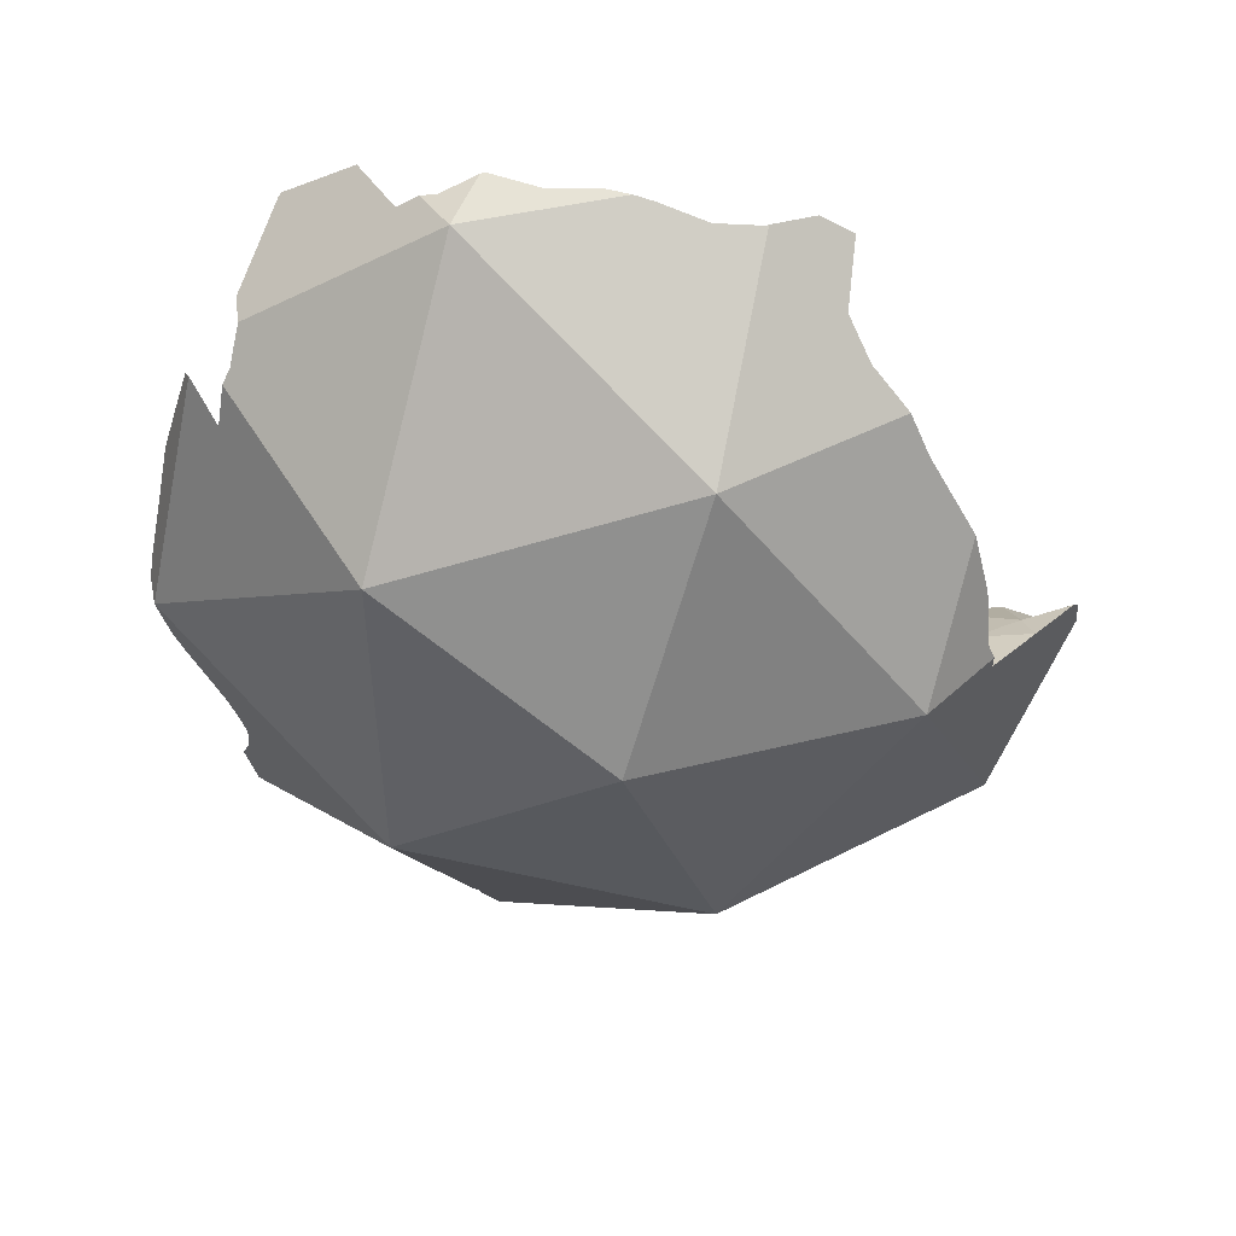
<metadata>
{"format":"obj","ext":"obj","renderer":"f3d","projection":"perspective","resolution":1024,"background":"white","views":[{"elev":-48.3,"azim":-178.7,"up":"+Y"}]}
</metadata>
<code>
o Icosphere
v -0.005723 -0.7154 0.03366
v -0.09743 -0.7966 0.03587
v -0.1941 -0.7912 0.01392
v -0.2813 -0.7429 -0.01399
v -0.3651 -0.7164 -0.009003
v -0.4641 -0.6883 0.02262
v -0.5653 -0.685 0.02928
v 0.8322 -0.4947 0.02904
v 0.7234 -0.4361 0.02054
v 0.5369 -0.2735 0.006049
v 0.4199 -0.422 -0.008304
v 0.3769 -0.5235 0.005112
v 0.3145 -0.5785 0.01271
v 0.2352 -0.551 0.0079
v 0.1559 -0.5499 -0.001367
v 0.07276 -0.6188 0.01895
v 0.006665 -0.7247 -0.05925
v 0.02075 -0.6698 -0.15
v 0.03073 -0.6527 -0.2577
v 0.0178 -0.6089 -0.3448
v -0.00198 -0.5843 -0.4326
v 0.01094 -0.5897 -0.5416
v 0.01621 -0.4793 -0.6294
v 0.01446 -0.4648 -0.7293
v -0.02065 -0.4823 0.8121
v -0.01257 -0.561 0.7253
v 0.02202 -0.519 0.5952
v -0.004815 -0.5765 0.4979
v -0.04363 -0.6947 0.4245
v -0.03481 -0.6805 0.329
v -0.01576 -0.6607 0.2509
v -0.005603 -0.6266 0.1825
v -0.01035 -0.6202 0.1107
v 0.7293 -0.5068 0.1239
v 0.6072 -0.3523 0.1631
v 0.4581 -0.4398 0.128
v 0.4061 -0.5843 0.09276
v 0.3312 -0.6403 0.08493
v 0.2417 -0.6112 0.08467
v 0.1491 -0.5463 0.09109
v 0.0551 -0.5557 0.1076
v 0.7298 -0.5558 0.2131
v 0.6385 -0.4753 0.2477
v 0.4912 -0.4467 0.2417
v 0.3905 -0.5028 0.1889
v 0.3224 -0.6265 0.1598
v 0.2394 -0.6723 0.1523
v 0.1462 -0.6412 0.1569
v 0.0617 -0.6243 0.1729
v 0.6342 -0.5308 0.3021
v 0.5282 -0.5435 0.3139
v 0.4133 -0.5106 0.3097
v 0.3005 -0.4895 0.2486
v 0.2325 -0.6832 0.2262
v 0.1372 -0.7187 0.2187
v 0.05121 -0.7024 0.2324
v 0.7157 -0.5123 0.3723
v 0.6195 -0.5169 0.3681
v 0.5383 -0.5866 0.3906
v 0.4443 -0.5725 0.4131
v 0.3464 -0.5964 0.3841
v 0.223 -0.5312 0.3137
v 0.1323 -0.6996 0.3032
v 0.04019 -0.7162 0.3112
v 0.7088 -0.4439 0.4497
v 0.605 -0.4733 0.4501
v 0.5305 -0.5562 0.4741
v 0.4614 -0.621 0.4997
v 0.3759 -0.6186 0.4985
v 0.2831 -0.6282 0.4625
v 0.1655 -0.5534 0.3897
v 0.05119 -0.6861 0.4138
v 0.7086 -0.3825 0.5388
v 0.6097 -0.4375 0.5501
v 0.512 -0.4974 0.557
v 0.3789 -0.6308 0.5912
v 0.2954 -0.6284 0.5811
v 0.2118 -0.5843 0.5474
v 0.1004 -0.5246 0.4871
v 0.2838 -0.615 0.6706
v 0.2003 -0.581 0.6564
v 0.09868 -0.5821 0.6337
v 0.2761 -0.5633 0.7433
v 0.1754 -0.5632 0.7504
v 0.07809 -0.5727 0.742
v 0.1746 -0.4779 0.8173
v 0.07203 -0.4816 0.8164
v 0.1919 -0.3688 0.8573
v 0.0788 -0.3718 0.8528
v 0.2866 -0.4477 -0.8158
v 0.2064 -0.4333 -0.811
v 0.107 -0.4673 -0.8221
v 0.5706 -0.2609 -0.7014
v 0.4248 -0.2983 -0.7302
v 0.3587 -0.4545 -0.7359
v 0.2917 -0.5101 -0.737
v 0.2111 -0.4868 -0.7272
v 0.1104 -0.4984 -0.7293
v 0.591 -0.2822 -0.5668
v 0.437 -0.3647 -0.6056
v 0.3731 -0.5399 -0.6485
v 0.2997 -0.5617 -0.6484
v 0.2317 -0.4553 -0.6176
v 0.1189 -0.4641 -0.6185
v 0.6475 -0.4987 -0.5121
v 0.5545 -0.4429 -0.4967
v 0.4134 -0.4327 -0.5239
v 0.3534 -0.5385 -0.5469
v 0.2857 -0.5103 -0.53
v 0.222 -0.4612 -0.4933
v 0.1157 -0.5071 -0.4948
v 0.6137 -0.4856 -0.416
v 0.5198 -0.4845 -0.4063
v 0.3644 -0.4092 -0.4162
v 0.2823 -0.4329 -0.4152
v 0.2523 -0.5281 -0.4142
v 0.1957 -0.5401 -0.3986
v 0.1113 -0.5616 -0.4002
v 0.7439 -0.4321 -0.3792
v 0.668 -0.5281 -0.3562
v 0.5954 -0.5401 -0.3467
v 0.5089 -0.5526 -0.3339
v 0.3641 -0.4601 -0.3183
v 0.3038 -0.5219 -0.315
v 0.257 -0.5635 -0.3059
v 0.2019 -0.5642 -0.2971
v 0.1268 -0.588 -0.3092
v 0.7637 -0.4094 -0.2857
v 0.6535 -0.5014 -0.2924
v 0.6019 -0.5835 -0.2806
v 0.5143 -0.5895 -0.2721
v 0.3847 -0.5192 -0.2574
v 0.3008 -0.5203 -0.2382
v 0.2392 -0.5119 -0.219
v 0.1836 -0.5348 -0.2107
v 0.1176 -0.6136 -0.2333
v 0.7956 -0.4336 -0.1785
v 0.6477 -0.3896 -0.2416
v 0.5936 -0.5424 -0.2216
v 0.5125 -0.5603 -0.2087
v 0.373 -0.4769 -0.2017
v 0.3058 -0.5473 -0.1658
v 0.243 -0.5553 -0.15
v 0.1781 -0.5709 -0.145
v 0.1041 -0.6226 -0.1508
v 0.828 -0.4599 -0.0642
v 0.6761 -0.33 -0.1288
v 0.51 -0.3289 -0.1932
v 0.4301 -0.4157 -0.1536
v 0.3602 -0.4535 -0.1142
v 0.3074 -0.5684 -0.08072
v 0.2492 -0.6036 -0.08407
v 0.1824 -0.6285 -0.08718
v 0.09594 -0.6514 -0.07541
v -0.07984 -0.4461 -0.7337
v -0.1722 -0.4673 -0.7402
v -0.2572 -0.4656 -0.7346
v -0.3423 -0.4528 -0.7386
v -0.08089 -0.4928 -0.6437
v -0.17 -0.5161 -0.642
v -0.2574 -0.5147 -0.6254
v -0.3467 -0.553 -0.6413
v -0.079 -0.6183 -0.5634
v -0.1642 -0.5951 -0.5546
v -0.2577 -0.5731 -0.5555
v -0.3471 -0.5727 -0.5612
v -0.0818 -0.6114 -0.4619
v -0.1677 -0.6326 -0.4802
v -0.2632 -0.5859 -0.4861
v -0.35 -0.5423 -0.4861
v -0.4304 -0.6053 -0.4862
v -0.0737 -0.6123 -0.3727
v -0.1557 -0.598 -0.3936
v -0.2503 -0.5305 -0.3966
v -0.3474 -0.4842 -0.4002
v -0.4294 -0.5861 -0.3893
v -0.5223 -0.6592 -0.4022
v -0.05606 -0.6376 -0.2723
v -0.1424 -0.5859 -0.2813
v -0.2335 -0.469 -0.2781
v -0.3432 -0.392 -0.2677
v -0.4325 -0.5558 -0.2788
v -0.5287 -0.6553 -0.2873
v -0.06787 -0.6942 -0.1586
v -0.1607 -0.6496 -0.1732
v -0.2517 -0.5775 -0.1802
v -0.356 -0.4781 -0.1532
v -0.4565 -0.5009 -0.1427
v -0.5478 -0.6552 -0.1519
v -0.09034 -0.8033 -0.06443
v -0.1944 -0.765 -0.08995
v -0.2807 -0.6892 -0.1105
v -0.3629 -0.6108 -0.08731
v -0.469 -0.5753 -0.04079
v -0.5754 -0.6382 -0.02513
v -0.08435 -0.6478 0.09227
v -0.1734 -0.7083 0.08983
v -0.2629 -0.7584 0.08037
v -0.358 -0.7684 0.07538
v -0.4541 -0.7309 0.08074
v -0.5532 -0.67 0.08572
v -0.6324 -0.5878 0.05846
v -0.728 -0.5306 0.07057
v -0.8216 -0.4952 0.06887
v -0.07163 -0.6029 0.172
v -0.1502 -0.6053 0.1522
v -0.2467 -0.6639 0.1507
v -0.3486 -0.7232 0.1567
v -0.4357 -0.6836 0.1451
v -0.5468 -0.6366 0.1558
v -0.5904 -0.4512 0.1217
v -0.7081 -0.4128 0.1417
v -0.8198 -0.4535 0.156
v -0.07141 -0.6081 0.2617
v -0.1451 -0.5906 0.2565
v -0.2397 -0.6062 0.247
v -0.3508 -0.6695 0.2635
v -0.4527 -0.6603 0.2641
v -0.5105 -0.5257 0.2354
v -0.618 -0.4479 0.2396
v -0.7097 -0.3549 0.2499
v -0.1011 -0.6453 0.3455
v -0.1687 -0.6162 0.3527
v -0.2546 -0.6072 0.3538
v -0.3559 -0.593 0.3509
v -0.4543 -0.5534 0.3445
v -0.5329 -0.4839 0.3265
v -0.6417 -0.4853 0.3417
v -0.7289 -0.4107 0.359
v -0.1193 -0.6512 0.4344
v -0.1897 -0.6051 0.4367
v -0.2613 -0.528 0.4217
v -0.3659 -0.4751 0.4234
v -0.4726 -0.4521 0.4124
v -0.5622 -0.4869 0.4259
v -0.6567 -0.5068 0.4343
v -0.1059 -0.5899 0.5127
v -0.1892 -0.5401 0.5081
v -0.2729 -0.4689 0.5014
v -0.3775 -0.4383 0.5149
v -0.4778 -0.4627 0.5171
v -0.5725 -0.4673 0.5207
v -0.6662 -0.4591 0.5254
v -0.05371 -0.4562 0.5662
v -0.1704 -0.4497 0.5792
v -0.2843 -0.4385 0.5981
v -0.39 -0.4476 0.6103
v -0.4896 -0.4613 0.6194
v -0.08934 -0.4964 0.704
v -0.1682 -0.3974 0.6929
v -0.2718 -0.3525 0.6902
v -0.3869 -0.4188 0.7034
v -0.102 -0.4616 0.8133
v -0.1876 -0.4446 0.8151
v -0.2815 -0.4071 0.8052
v 0 -1 0
v 0.7236 -0.4472 0.5257
v -0.2764 -0.4472 0.8506
v -0.1625 -0.8507 0.5
v 0.4253 -0.8507 0.309
v 0.2629 -0.5257 0.809
v 0.8506 -0.5257 0
v 0.4253 -0.8507 -0.309
v -0.5257 -0.8507 0
v -0.6882 -0.5257 0.5
v -0.1625 -0.8507 -0.5
v 0.2629 -0.5257 -0.809
v 0 0 1
v 0.5758 -0.2705 -0.7024
v 0.5706 -0.2655 -0.7081
v 0.6465 -0.4107 -0.5942
v 0.6401 -0.4615 -0.5771
v 0.6525 -0.4935 -0.5307
v 0.6564 -0.5049 -0.5146
v 0.4311 -0.3056 -0.7869
v 0.3581 -0.4325 -0.7832
v 0.2904 -0.446 -0.8161
v 0.2866 -0.4474 -0.817
v 0.3172 -0.4378 -0.809
v 0.2148 -0.4296 -0.8439
v 0.2055 -0.4277 -0.8448
v 0.1072 -0.4641 -0.8347
v 0.01645 -0.467 -0.8361
v 0.01586 -0.467 -0.8361
v -0.07127 -0.49 -0.8234
v -0.03539 -0.4823 -0.832
v -0.1641 -0.5159 -0.7958
v -0.2539 -0.5172 -0.7899
v -0.257 -0.5158 -0.791
v -0.3406 -0.4748 -0.7799
v -0.4028 -0.473 -0.7413
v -0.3869 -0.5692 -0.6503
v -0.4266 -0.6158 -0.5754
v -0.4334 -0.6183 -0.5683
v -0.4886 -0.6458 -0.5035
v 0.7747 -0.4289 -0.3759
v 0.748 -0.4383 -0.4543
v 0.8078 -0.4186 -0.2766
v 0.8297 -0.4436 -0.1721
v 0.8535 -0.4662 -0.0637
v 0.8592 -0.4812 -0.02618
v 0.8529 -0.4959 0.0293
v 0.8567 -0.4942 0.01854
v 0.8323 -0.5119 0.07896
v 0.6713 -0.5179 -0.4877
v 0.6805 -0.5294 -0.4353
v 0.739 -0.4567 -0.4621
v 0.6849 -0.5346 -0.4111
v 0.8304 -0.5132 0.08396
v 0.8086 -0.5214 0.1204
v -0.4914 -0.6473 -0.5
v -0.5211 -0.6608 -0.4292
v -0.5336 -0.6644 -0.4038
v -0.5989 -0.6787 -0.2823
v -0.6103 -0.6815 -0.2604
v -0.6382 -0.6872 -0.1373
v -0.6433 -0.7117 -0.03481
v -0.6565 -0.7076 0
v -0.6554 -0.7011 0.0262
v -0.7444 -0.5986 0.04334
v -0.8251 -0.5062 0.05712
v -0.8351 -0.492 0.06812
v -0.6619 -0.6932 0.02859
v 0.7418 -0.5546 0.2129
v 0.728 -0.5565 0.2445
v 0.7106 -0.5535 0.2974
v 0.7177 -0.5225 0.3552
v 0.7207 -0.5122 0.3727
v 0.7436 -0.4494 0.4554
v 0.7435 -0.4595 0.4436
v 0.7212 -0.3895 0.5415
v 0.7372 -0.4204 0.5128
v 0.7077 -0.3744 0.5633
v 0.7019 -0.3756 0.5711
v 0.6119 -0.4186 0.6147
v 0.4566 -0.598 0.5705
v 0.4606 -0.5848 0.5821
v 0.4079 -0.6166 0.5887
v 0.5494 -0.4769 0.6329
v 0.5211 -0.4967 0.6333
v 0.3782 -0.6285 0.5991
v 0.3111 -0.6129 0.6712
v 0.3052 -0.6104 0.6787
v 0.2964 -0.6095 0.6829
v 0.2875 -0.5654 0.744
v 0.2937 -0.5874 0.7141
v -0.818 -0.4107 0.254
v -0.8212 -0.4206 0.2348
v -0.781 -0.4114 0.3577
v -0.719 -0.5034 0.4365
v -0.7402 -0.4708 0.4107
v -0.6837 -0.4695 0.5245
v -0.7097 -0.4828 0.4844
v -0.5643 -0.4623 0.6231
v -0.578 -0.463 0.6122
v -0.667 -0.4532 0.5483
v -0.6747 -0.455 0.5416
v -0.4579 -0.449 0.7106
v -0.4864 -0.4607 0.6835
v -0.8365 -0.4547 0.1558
v -0.841 -0.4676 0.1296
v 0.2747 -0.5076 0.8086
v 0.2814 -0.5226 0.7976
v 0.1877 -0.4748 0.8288
v 0.1982 -0.3963 0.856
v 0.1975 -0.3751 0.8605
v 0.1907 -0.3713 0.8635
v 0.1855 -0.3709 0.8653
v 0.07835 -0.3728 0.8674
v 0.04362 -0.3887 0.8627
v 0.2743 -0.5073 0.809
v 0.2589 -0.4979 0.8159
v 0.2461 -0.4921 0.8212
v -0.001763 0.002757 0.9989
v -0.001534 0.003068 0.9989
v 0.00183 0.002961 0.999
v 0.001911 0.002757 0.999
v -0.004208 0 0.9986
v 0.003334 0 0.9989
v 0.001842 -0.003684 0.9987
v -0.00291 -0.004708 0.9984
v -0.02254 -0.4582 0.8402
v -0.1067 -0.4615 0.8412
v -0.1949 -0.4539 0.8462
v -0.2882 -0.4351 0.8469
v -0.2836 -0.4369 0.8497
v -0.2714 -0.4391 0.8534
v -0.3806 -0.3951 0.7936
v -0.3676 -0.3943 0.804
f 17 16 154
f 89 370 369
f 16 33 41
f 33 49 41
f 32 56 49
f 31 64 56
f 30 72 64
f 72 28 79
f 79 27 82
f 82 26 85
f 26 87 85
f 370 87 382
f 304 34 309
f 9 35 34
f 10 36 35
f 12 36 11
f 13 37 12
f 13 39 38
f 14 40 39
f 16 40 15
f 34 43 42
f 35 44 43
f 36 45 44
f 37 46 45
f 39 46 38
f 39 48 47
f 41 48 40
f 43 326 325
f 43 51 50
f 44 52 51
f 45 53 52
f 46 54 53
f 48 54 47
f 49 55 48
f 51 58 50
f 51 60 59
f 52 61 60
f 53 62 61
f 54 63 62
f 56 63 55
f 57 66 65
f 58 67 66
f 60 67 59
f 60 69 68
f 61 70 69
f 62 71 70
f 63 72 71
f 65 74 73
f 66 75 74
f 337 67 336
f 69 76 338
f 69 77 76
f 70 78 77
f 71 79 78
f 74 335 334
f 75 340 339
f 75 337 340
f 77 342 341
f 77 81 80
f 78 82 81
f 81 83 80
f 82 84 81
f 372 371 362
f 84 87 86
f 86 89 88
f 89 369 368
f 283 284 24
f 98 23 104
f 23 111 104
f 111 21 118
f 118 20 127
f 127 19 136
f 19 145 136
f 18 154 145
f 90 97 96
f 91 98 97
f 93 100 99
f 95 100 94
f 96 101 95
f 97 102 96
f 97 104 103
f 100 106 99
f 101 107 100
f 102 108 101
f 103 109 102
f 104 110 103
f 106 112 105
f 107 113 106
f 107 115 114
f 109 115 108
f 110 116 109
f 111 117 110
f 113 121 112
f 113 123 122
f 115 123 114
f 116 124 115
f 117 125 116
f 117 127 126
f 119 129 128
f 121 129 120
f 122 130 121
f 122 132 131
f 124 132 123
f 125 133 124
f 126 134 125
f 126 136 135
f 128 138 137
f 129 139 138
f 131 139 130
f 132 140 131
f 133 141 132
f 134 142 133
f 135 143 134
f 136 144 135
f 137 147 146
f 138 148 147
f 139 149 148
f 141 149 140
f 142 150 141
f 143 151 142
f 144 152 143
f 145 153 144
f 146 9 8
f 147 10 9
f 148 11 10
f 150 11 149
f 151 12 150
f 151 14 13
f 153 14 152
f 154 15 153
f 24 159 23
f 156 159 155
f 157 160 156
f 158 161 157
f 291 162 158
f 159 22 23
f 160 163 159
f 160 165 164
f 161 166 165
f 292 166 162
f 22 167 21
f 163 168 167
f 164 169 168
f 166 169 165
f 293 294 171
f 21 172 20
f 167 173 172
f 169 173 168
f 170 174 169
f 170 176 175
f 312 177 176
f 20 178 19
f 172 179 178
f 174 179 173
f 175 180 174
f 175 182 181
f 176 183 182
f 313 183 177
f 19 184 18
f 178 185 184
f 179 186 185
f 180 187 186
f 182 187 181
f 182 189 188
f 315 316 189
f 184 17 18
f 184 191 190
f 185 192 191
f 186 193 192
f 188 193 187
f 189 194 188
f 316 195 189
f 190 1 17
f 190 3 2
f 191 4 3
f 192 5 4
f 193 6 5
f 195 6 194
f 318 319 7
f 1 196 33
f 2 197 196
f 3 198 197
f 4 199 198
f 5 200 199
f 6 201 200
f 202 7 323
f 33 205 32
f 196 206 205
f 197 207 206
f 198 208 207
f 200 208 199
f 201 209 200
f 202 210 201
f 203 211 202
f 203 213 212
f 361 360 213
f 32 214 31
f 205 215 214
f 206 216 215
f 207 217 216
f 209 217 208
f 210 218 209
f 211 219 210
f 212 220 211
f 348 347 221
f 213 360 348
f 214 30 31
f 215 222 214
f 216 223 215
f 217 224 216
f 218 225 217
f 219 226 218
f 220 227 219
f 220 229 228
f 347 229 221
f 222 29 30
f 223 230 222
f 224 231 223
f 225 232 224
f 226 233 225
f 227 234 226
f 228 235 227
f 351 350 236
f 229 349 351
f 29 237 28
f 231 237 230
f 232 238 231
f 233 239 232
f 234 240 233
f 235 241 234
f 236 242 235
f 243 353 352
f 28 244 27
f 237 245 244
f 239 245 238
f 240 246 239
f 241 247 240
f 242 354 248
f 242 356 355
f 243 357 356
f 27 249 26
f 245 249 244
f 246 250 245
f 246 252 251
f 358 247 359
f 248 354 359
f 249 25 26
f 250 253 249
f 250 255 254
f 252 389 255
f 252 358 388
f 253 382 25
f 254 383 253
f 386 387 255
f 255 389 385
f 256 260 259
f 260 325 326
f 256 259 264
f 256 264 266
f 256 266 263
f 257 329 332
f 382 261 364
f 331 333 334
f 258 387 386
f 268 376 375
f 267 282 281
f 385 388 358
f 379 376 268
f 268 380 379
f 363 371 261
f 307 296 299
f 267 273 274
f 263 266 267
f 286 267 266
f 266 292 289
f 264 314 313
f 316 315 264
f 323 319 265
f 264 259 265
f 259 258 265
f 262 263 308
f 262 260 263
f 260 256 263
f 259 261 258
f 346 261 259
f 341 342 260
f 105 273 272
f 380 381 378
f 301 303 262
f 65 329 330
f 283 92 282
f 288 156 287
f 157 288 289
f 364 373 86
f 91 278 280
f 377 375 376
f 291 158 290
f 381 380 268
f 302 304 262
f 335 257 334
f 374 268 375
f 58 57 327
f 366 88 367
f 112 306 305
f 83 363 345
f 301 8 303
f 278 90 277
f 276 94 275
f 327 57 328
f 322 204 321
f 321 203 320
f 272 267 276
f 273 105 274
f 277 279 267
f 269 99 271
f 320 202 323
f 344 343 80
f 94 270 275
f 372 261 371
f 366 368 365
f 34 324 310
f 112 120 308
f 295 171 294
f 361 265 350
f 331 73 333
f 313 177 312
f 73 331 332
f 298 137 299
f 324 42 325
f 24 284 286
f 299 146 300
f 282 91 281
f 270 93 269
f 296 128 298
f 338 76 341
f 297 119 296
f 302 8 304
f 95 276 279
f 345 261 346
f 378 381 268
f 119 297 307
f 352 265 357
f 287 155 285
f 17 1 16
f 16 1 33
f 33 32 49
f 32 31 56
f 31 30 64
f 30 29 72
f 72 29 28
f 79 28 27
f 82 27 26
f 26 25 87
f 89 87 370
f 87 25 382
f 304 8 9
f 9 34 304
f 34 310 309
f 9 10 35
f 10 11 36
f 12 37 36
f 13 38 37
f 13 14 39
f 14 15 40
f 16 41 40
f 34 35 43
f 35 36 44
f 36 37 45
f 37 38 46
f 39 47 46
f 39 40 48
f 41 49 48
f 325 42 43
f 43 50 326
f 43 44 51
f 44 45 52
f 45 46 53
f 46 47 54
f 48 55 54
f 49 56 55
f 51 59 58
f 51 52 60
f 52 53 61
f 53 54 62
f 54 55 63
f 56 64 63
f 57 58 66
f 58 59 67
f 60 68 67
f 60 61 69
f 61 62 70
f 62 63 71
f 63 64 72
f 65 66 74
f 66 67 75
f 75 67 337
f 67 68 336
f 336 68 338
f 68 69 338
f 69 70 77
f 70 71 78
f 71 72 79
f 333 73 334
f 73 74 334
f 335 74 339
f 74 75 339
f 341 76 77
f 77 80 342
f 77 78 81
f 78 79 82
f 81 84 83
f 82 85 84
f 362 83 372
f 83 84 372
f 84 86 372
f 84 85 87
f 86 87 89
f 367 88 368
f 88 89 368
f 98 92 24
f 92 283 24
f 98 24 23
f 23 22 111
f 111 22 21
f 118 21 20
f 127 20 19
f 19 18 145
f 18 17 154
f 90 91 97
f 91 92 98
f 93 94 100
f 95 101 100
f 96 102 101
f 97 103 102
f 97 98 104
f 100 107 106
f 101 108 107
f 102 109 108
f 103 110 109
f 104 111 110
f 106 113 112
f 107 114 113
f 107 108 115
f 109 116 115
f 110 117 116
f 111 118 117
f 113 122 121
f 113 114 123
f 115 124 123
f 116 125 124
f 117 126 125
f 117 118 127
f 119 120 129
f 121 130 129
f 122 131 130
f 122 123 132
f 124 133 132
f 125 134 133
f 126 135 134
f 126 127 136
f 128 129 138
f 129 130 139
f 131 140 139
f 132 141 140
f 133 142 141
f 134 143 142
f 135 144 143
f 136 145 144
f 137 138 147
f 138 139 148
f 139 140 149
f 141 150 149
f 142 151 150
f 143 152 151
f 144 153 152
f 145 154 153
f 146 147 9
f 147 148 10
f 148 149 11
f 150 12 11
f 151 13 12
f 151 152 14
f 153 15 14
f 154 16 15
f 24 155 159
f 156 160 159
f 157 161 160
f 158 162 161
f 291 292 162
f 159 163 22
f 160 164 163
f 160 161 165
f 161 162 166
f 292 293 166
f 22 163 167
f 163 164 168
f 164 165 169
f 166 170 169
f 170 166 171
f 166 293 171
f 21 167 172
f 167 168 173
f 169 174 173
f 170 175 174
f 170 171 176
f 176 171 312
f 171 295 311
f 312 171 311
f 20 172 178
f 172 173 179
f 174 180 179
f 175 181 180
f 175 176 182
f 176 177 183
f 313 314 183
f 19 178 184
f 178 179 185
f 179 180 186
f 180 181 187
f 182 188 187
f 182 183 189
f 189 183 315
f 183 314 315
f 184 190 17
f 184 185 191
f 185 186 192
f 186 187 193
f 188 194 193
f 189 195 194
f 316 317 195
f 190 2 1
f 190 191 3
f 191 192 4
f 192 193 5
f 193 194 6
f 195 7 6
f 7 195 317
f 317 318 7
f 1 2 196
f 2 3 197
f 3 4 198
f 4 5 199
f 5 6 200
f 6 7 201
f 201 7 202
f 7 319 323
f 33 196 205
f 196 197 206
f 197 198 207
f 198 199 208
f 200 209 208
f 201 210 209
f 202 211 210
f 203 212 211
f 203 204 213
f 213 204 361
f 204 322 361
f 32 205 214
f 205 206 215
f 206 207 216
f 207 208 217
f 209 218 217
f 210 219 218
f 211 220 219
f 212 221 220
f 221 212 348
f 212 213 348
f 214 222 30
f 215 223 222
f 216 224 223
f 217 225 224
f 218 226 225
f 219 227 226
f 220 228 227
f 220 221 229
f 347 349 229
f 222 230 29
f 223 231 230
f 224 232 231
f 225 233 232
f 226 234 233
f 227 235 234
f 228 236 235
f 236 228 351
f 228 229 351
f 29 230 237
f 231 238 237
f 232 239 238
f 233 240 239
f 234 241 240
f 235 242 241
f 236 243 242
f 243 236 353
f 236 350 353
f 28 237 244
f 237 238 245
f 239 246 245
f 240 247 246
f 241 248 247
f 248 241 242
f 242 355 354
f 242 243 356
f 243 352 357
f 27 244 249
f 245 250 249
f 246 251 250
f 246 247 252
f 252 247 358
f 247 248 359
f 249 253 25
f 250 254 253
f 250 251 255
f 255 251 252
f 252 388 389
f 253 383 382
f 254 384 383
f 384 254 387
f 254 255 387
f 255 385 386
f 330 257 328
f 257 260 328
f 260 262 324
f 262 309 310
f 324 262 310
f 327 328 260
f 260 324 325
f 326 327 260
f 257 330 329
f 258 261 384
f 261 373 364
f 383 261 382
f 364 365 369
f 365 368 369
f 384 387 258
f 383 384 261
f 369 370 364
f 370 382 364
f 334 257 331
f 257 332 331
f 267 286 282
f 286 284 283
f 286 283 282
f 281 280 267
f 265 258 359
f 258 386 385
f 385 389 388
f 258 385 358
f 359 258 358
f 356 357 265
f 359 354 265
f 354 355 265
f 355 356 265
f 379 377 376
f 363 362 371
f 301 262 300
f 262 307 299
f 307 297 296
f 296 298 299
f 299 300 262
f 305 263 274
f 263 267 274
f 267 272 273
f 266 289 288
f 287 285 266
f 285 286 266
f 266 288 287
f 266 311 295
f 295 294 266
f 294 293 266
f 292 291 290
f 292 290 289
f 266 293 292
f 311 266 312
f 266 264 313
f 312 266 313
f 264 315 314
f 264 318 317
f 317 316 264
f 264 265 319
f 265 361 320
f 323 265 320
f 361 322 321
f 361 321 320
f 319 318 264
f 263 305 306
f 308 307 262
f 263 306 308
f 259 260 344
f 260 343 344
f 344 346 259
f 260 257 336
f 257 339 337
f 336 257 337
f 339 340 337
f 336 338 260
f 338 341 260
f 342 343 260
f 272 271 106
f 271 99 106
f 106 105 272
f 378 374 380
f 374 377 379
f 380 374 379
f 330 328 57
f 57 65 330
f 288 157 156
f 289 290 157
f 290 158 157
f 373 372 86
f 86 88 365
f 88 366 365
f 365 364 86
f 280 281 91
f 91 90 278
f 377 374 375
f 262 303 302
f 304 309 262
f 335 339 257
f 374 378 268
f 327 326 50
f 50 58 327
f 305 274 105
f 105 112 305
f 83 362 363
f 301 300 146
f 146 8 301
f 8 302 303
f 276 95 94
f 321 204 203
f 267 279 276
f 276 275 271
f 275 270 269
f 269 271 275
f 271 272 276
f 267 280 278
f 278 277 267
f 269 93 99
f 320 203 202
f 343 342 80
f 80 83 346
f 83 345 346
f 346 344 80
f 94 93 270
f 372 373 261
f 366 367 368
f 34 42 324
f 308 306 112
f 112 121 120
f 265 353 350
f 350 351 360
f 351 349 347
f 348 351 347
f 348 360 351
f 360 361 350
f 332 329 65
f 65 73 332
f 298 128 137
f 286 285 155
f 155 24 286
f 299 137 146
f 282 92 91
f 296 119 128
f 279 277 90
f 90 96 279
f 96 95 279
f 345 363 261
f 307 308 119
f 308 120 119
f 352 353 265
f 287 156 155

</code>
